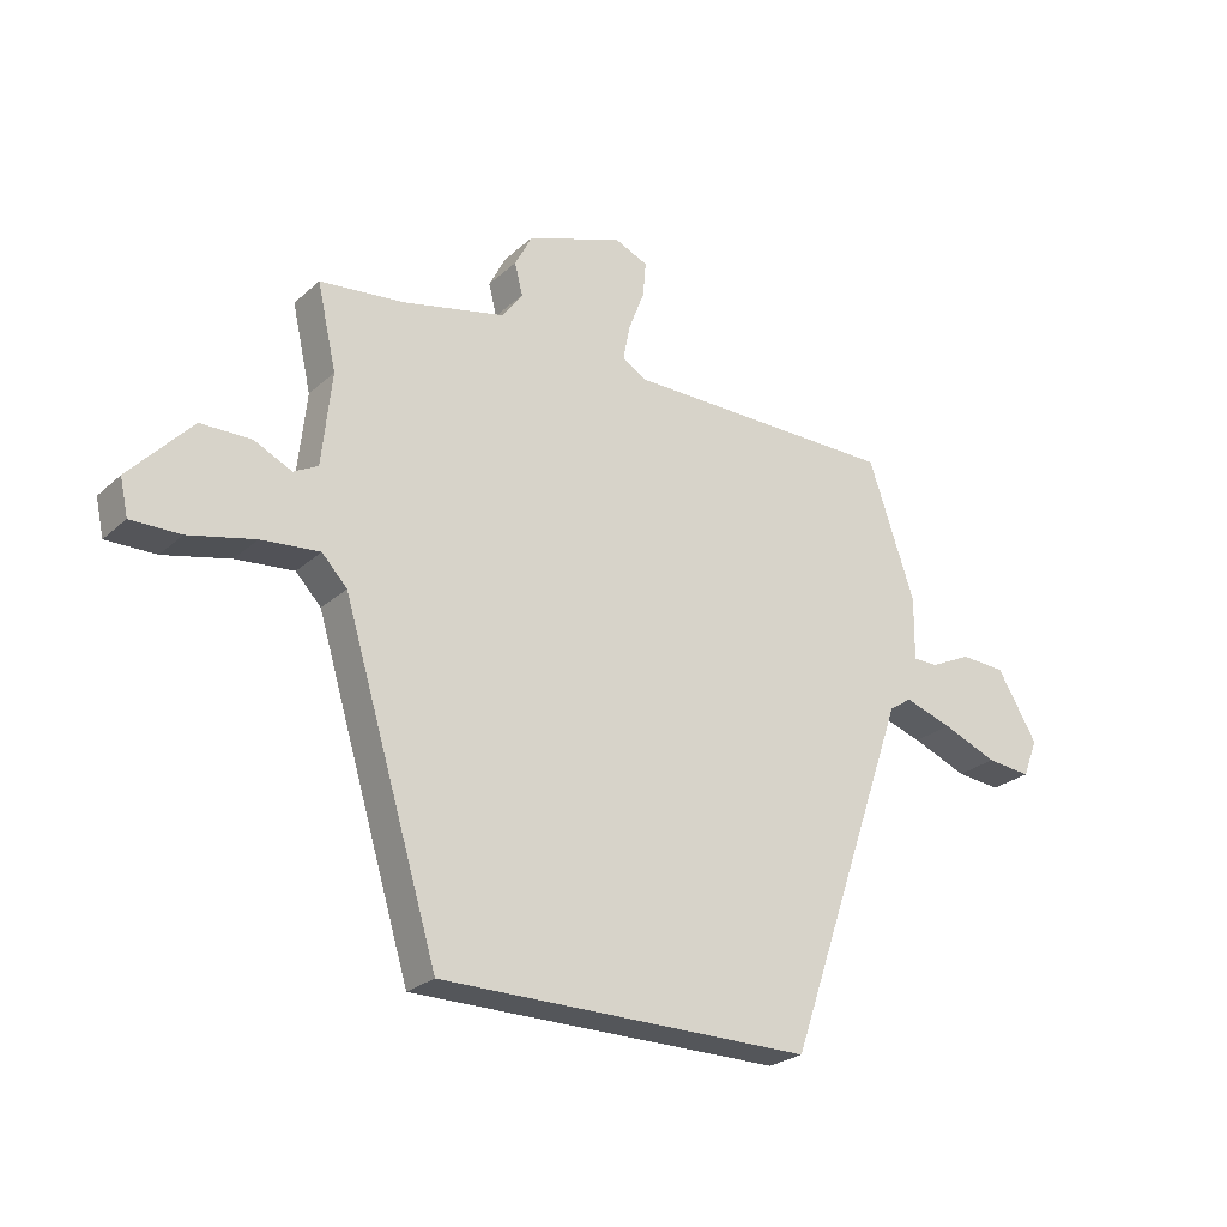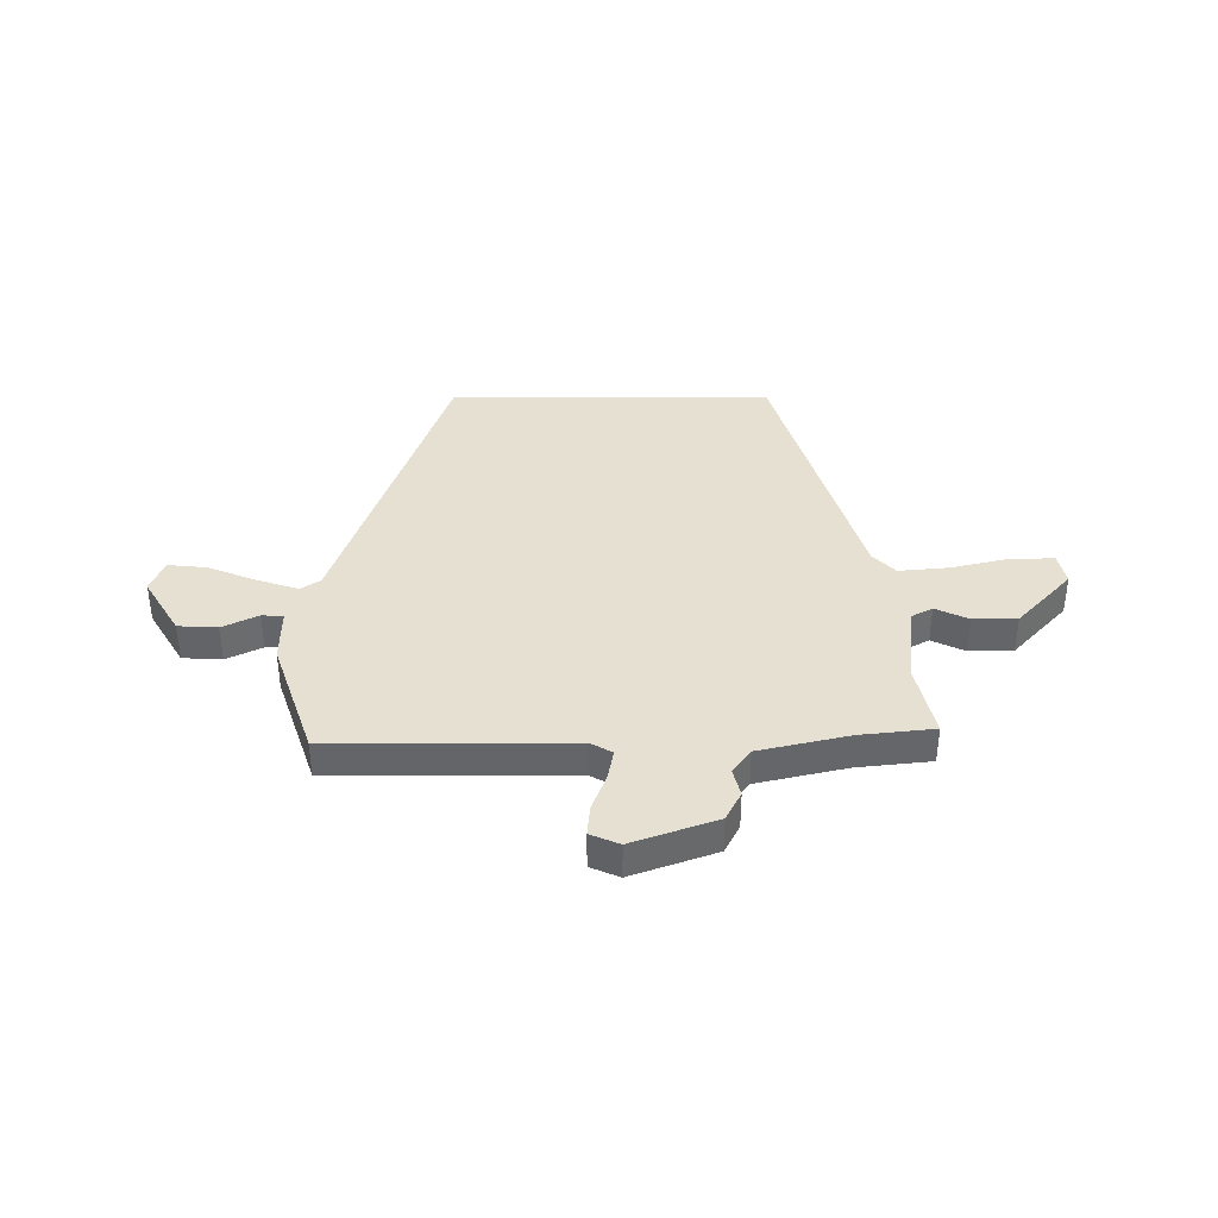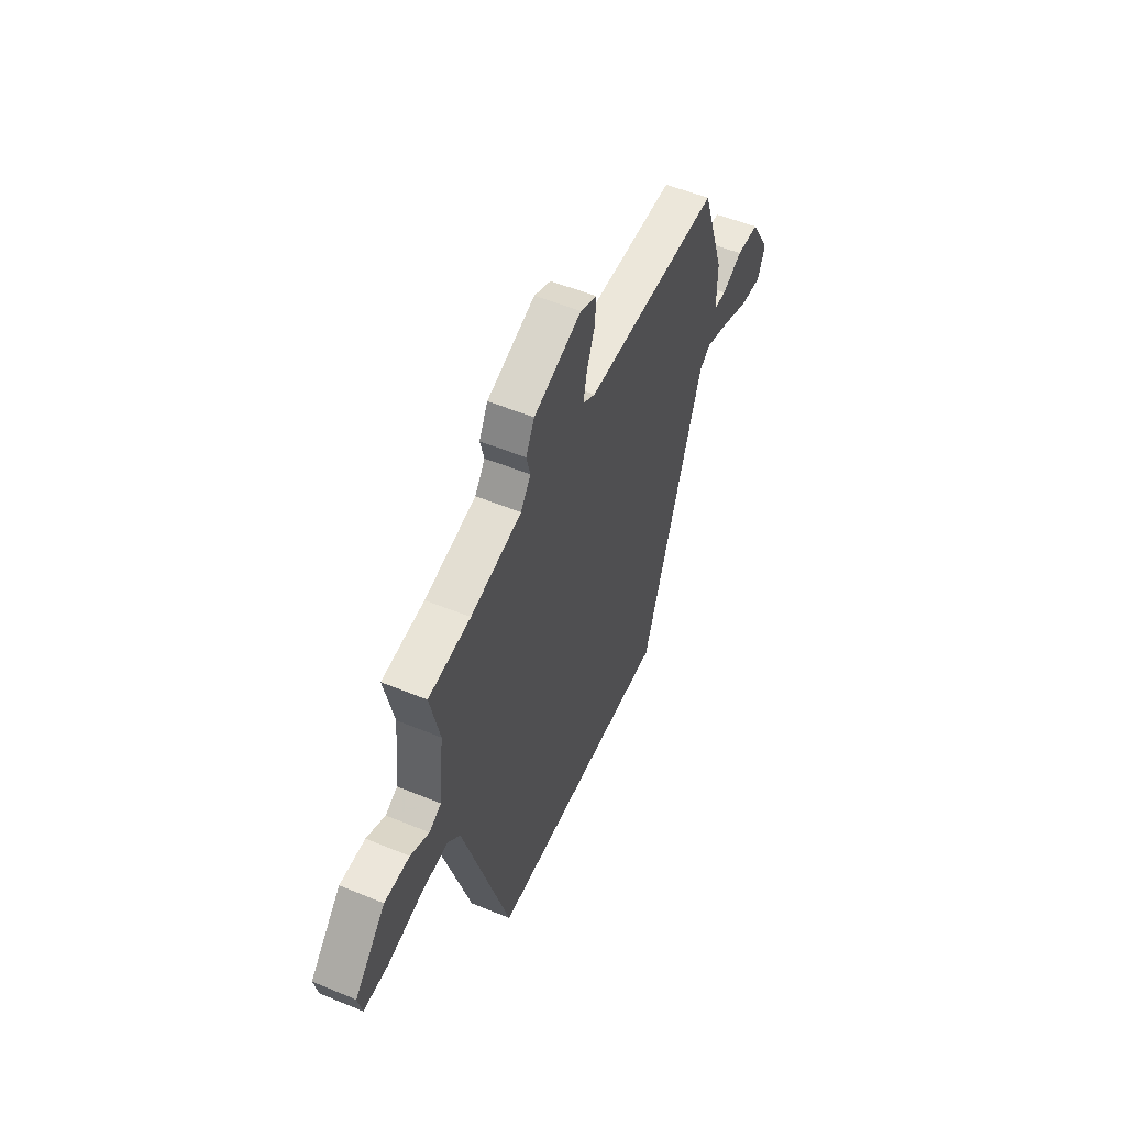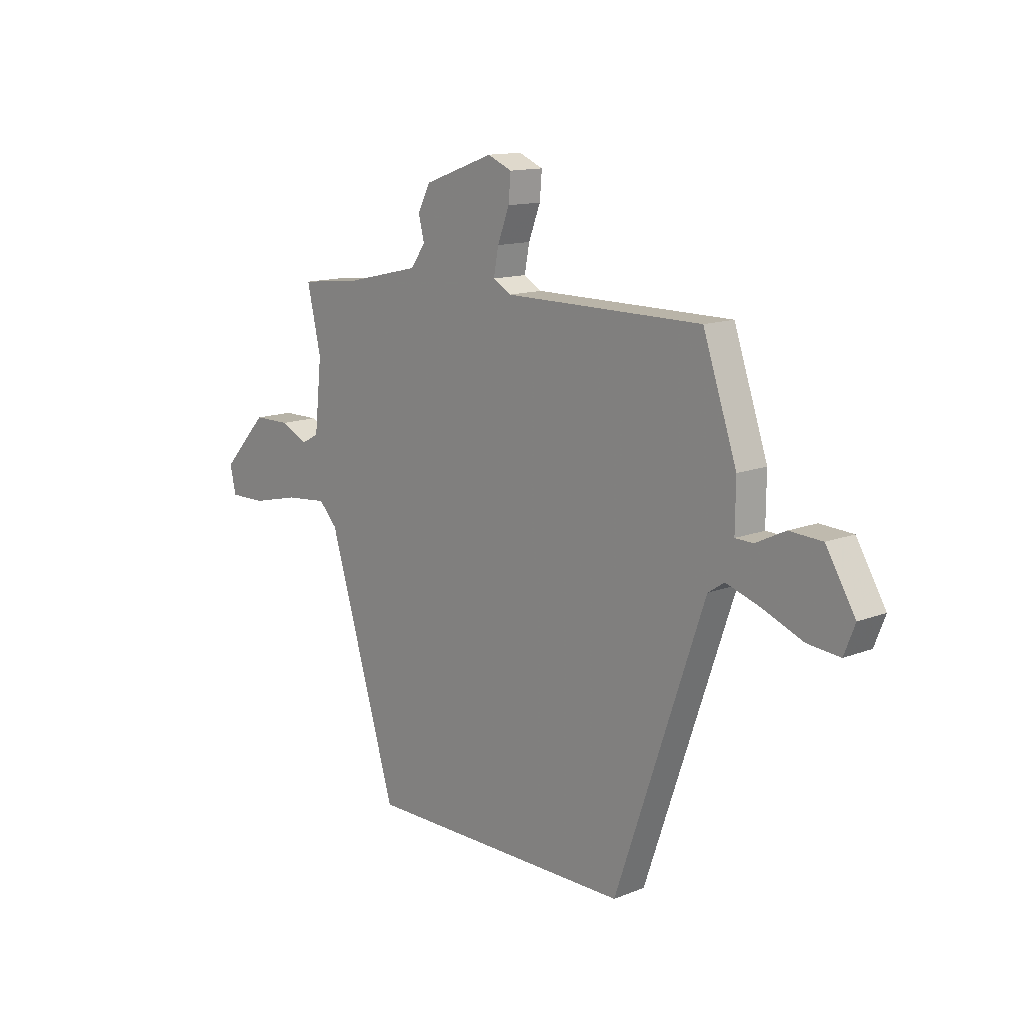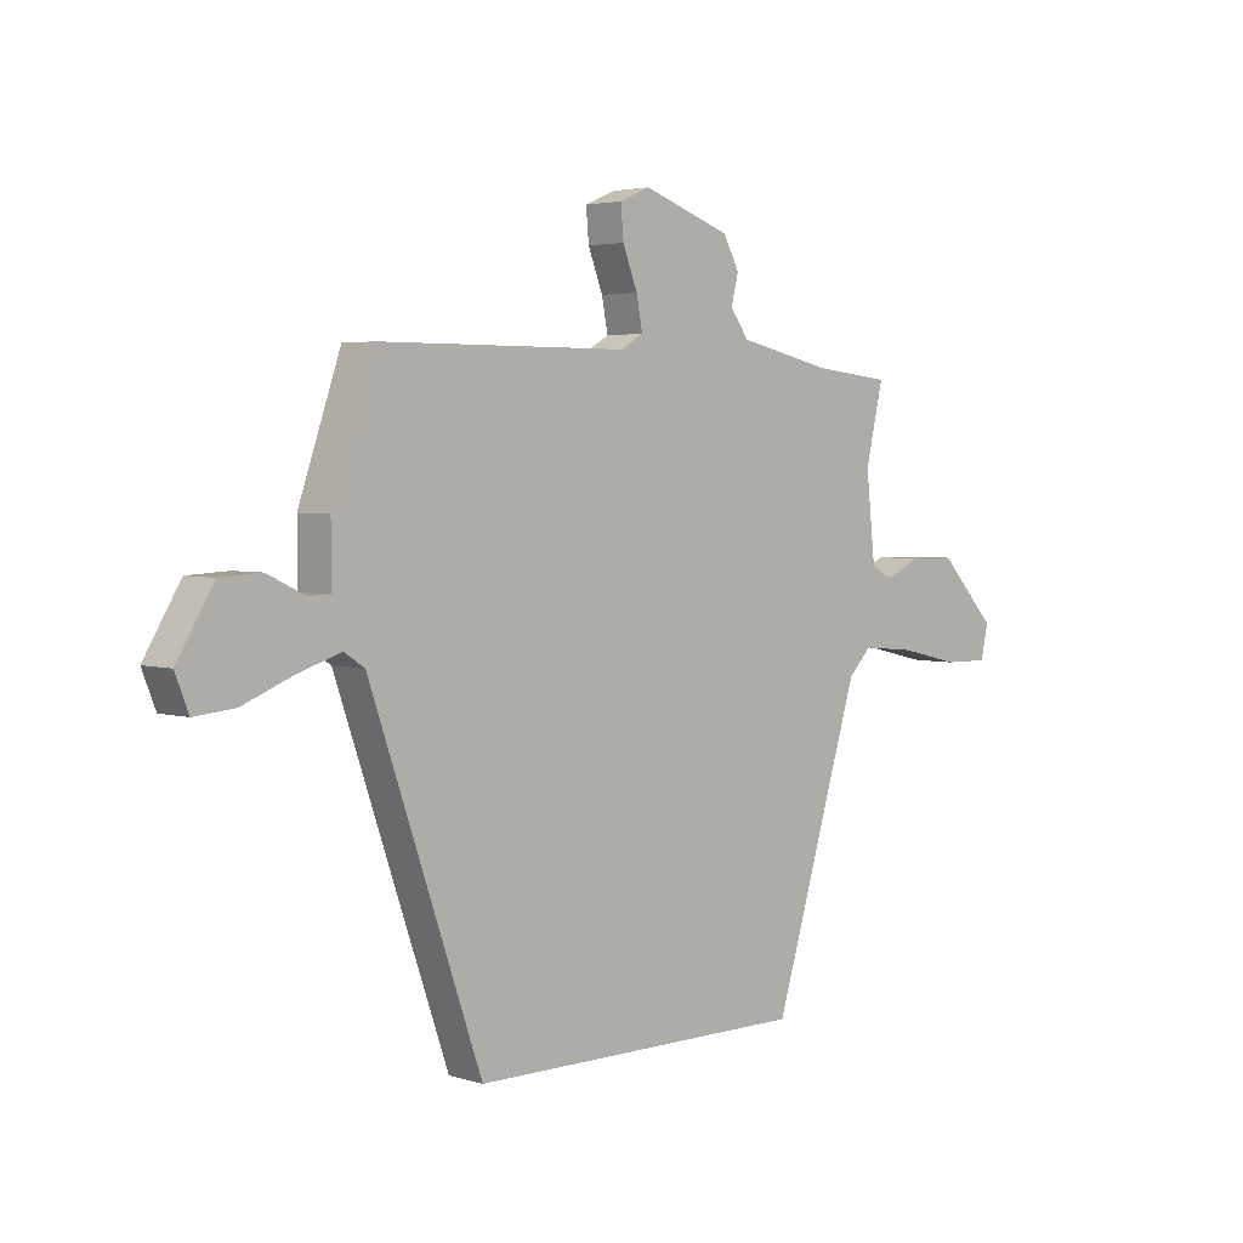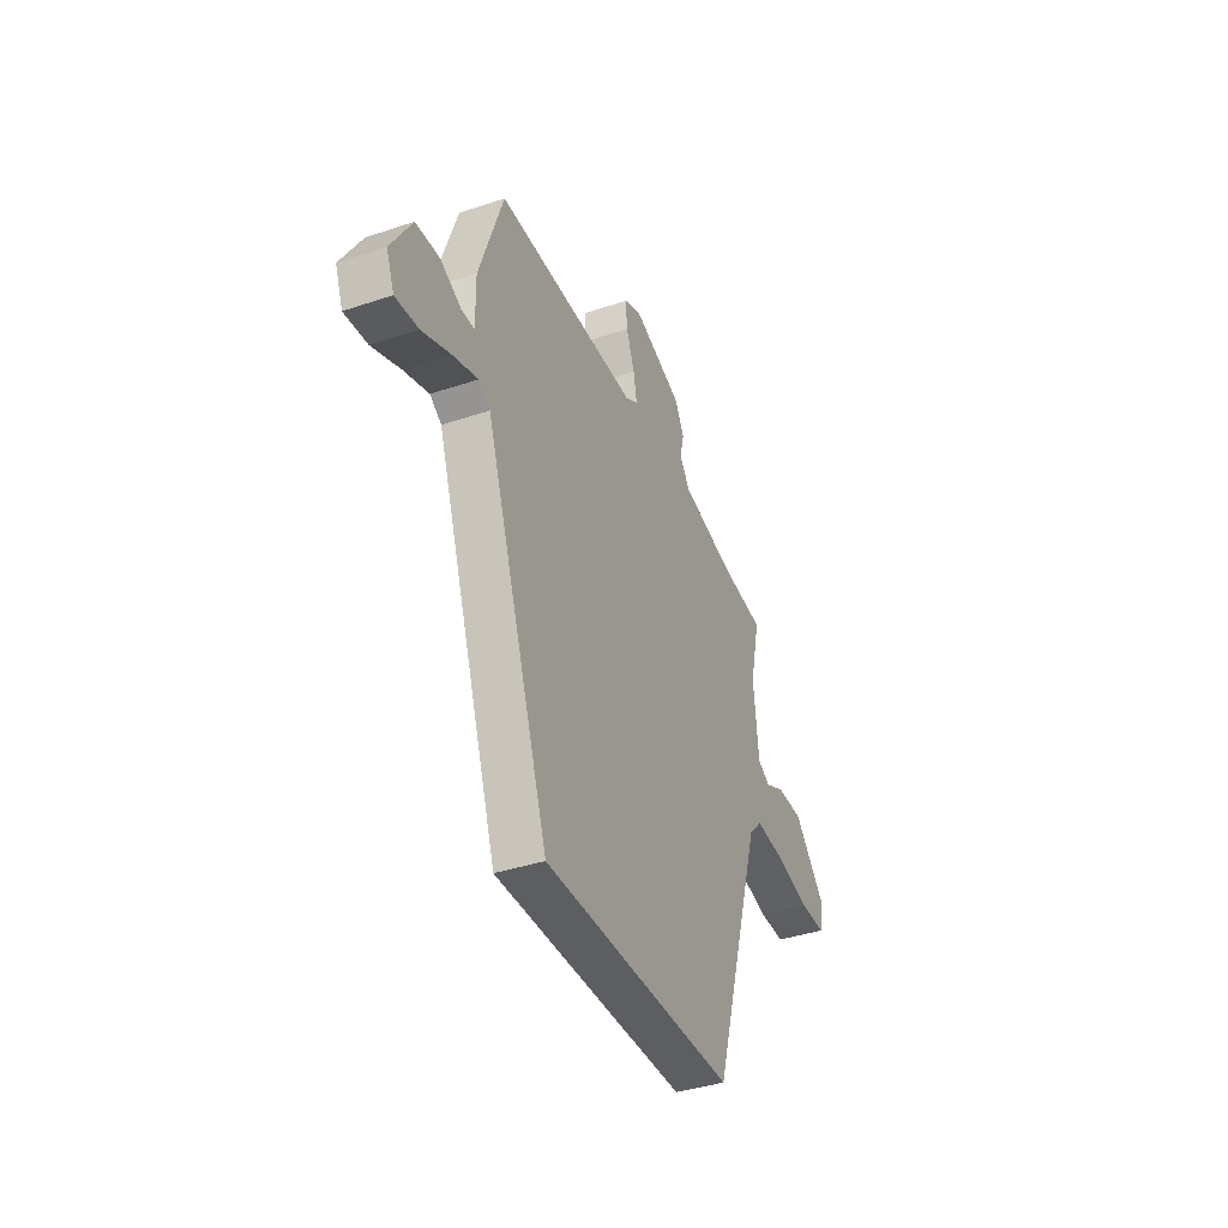
<metadata>
{"format":"obj","ext":"obj","renderer":"f3d","projection":"perspective","resolution":1024,"background":"white","views":[{"elev":-25.3,"azim":144.5,"up":"+Z"},{"elev":38.5,"azim":-0.2,"up":"+Y"},{"elev":52.9,"azim":113.9,"up":"+Z"},{"elev":13.2,"azim":-131.9,"up":"+Z"},{"elev":3.6,"azim":-44.4,"up":"+Z"},{"elev":-38.5,"azim":-67.1,"up":"+Z"}]}
</metadata>
<code>
v 0.541 0.07 0.463
v 0.51 0.07 0.327
v 0.526 0.07 0.177
v 0.565 0.07 0.156
v 0.626 0.07 0.185
v 0.708 0.07 0.184
v 0.809 0.07 0.075
v 0.796 0.07 0.016
v 0.716 0.07 0.017
v 0.609 0.07 0.042
v 0.515 0.07 0.051
v 0.474 0.07 0.008
v 0.32 0.07 -0.5
v -0.281 0.07 -0.5
v -0.48 0.07 0.074
v -0.516 0.07 0.098
v -0.593 0.07 0.073
v -0.682 0.07 0.037
v -0.754 0.07 0.03
v -0.778 0.07 0.091
v -0.713 0.07 0.199
v -0.64 0.07 0.203
v -0.574 0.07 0.171
v -0.534 0.07 0.172
v -0.535 0.07 0.274
v -0.46 0.07 0.494
v -0.018 0.07 0.495
v 0.022 0.07 0.518
v 0.011 0.07 0.575
v -0.015 0.07 0.643
v -0.02 0.07 0.7
v 0.034 0.07 0.723
v 0.19 0.07 0.667
v 0.218 0.07 0.613
v 0.205 0.07 0.562
v 0.238 0.07 0.516
v 0.404 0.07 0.478
v 0.541 0 0.463
v 0.51 0 0.327
v 0.526 0 0.177
v 0.565 0 0.156
v 0.626 0 0.185
v 0.708 0 0.184
v 0.809 0 0.075
v 0.796 0 0.016
v 0.716 0 0.017
v 0.609 0 0.042
v 0.515 0 0.051
v 0.474 0 0.008
v 0.32 0 -0.5
v -0.281 0 -0.5
v -0.48 0 0.074
v -0.516 0 0.098
v -0.593 0 0.073
v -0.682 0 0.037
v -0.754 0 0.03
v -0.778 0 0.091
v -0.713 0 0.199
v -0.64 0 0.203
v -0.574 0 0.171
v -0.534 0 0.172
v -0.535 0 0.274
v -0.46 0 0.494
v -0.018 0 0.495
v 0.022 0 0.518
v 0.011 0 0.575
v -0.015 0 0.643
v -0.02 0 0.7
v 0.034 0 0.723
v 0.19 0 0.667
v 0.218 0 0.613
v 0.205 0 0.562
v 0.238 0 0.516
v 0.404 0 0.478
f 32 33 34 35
f 32 35 36
f 29 30 31 32
f 28 29 32 36
f 27 28 36 37
f 24 25 26 27
f 20 21 22 23
f 20 23 24
f 17 18 19 20
f 16 17 20 24
f 15 16 24 27
f 12 13 14 15
f 11 12 15 27
f 7 8 9 10
f 4 5 6 7
f 4 7 10 11
f 27 37 1 2
f 11 27 2 3
f 3 4 11
f 72 71 70 69
f 73 72 69
f 69 68 67 66
f 73 69 66 65
f 74 73 65 64
f 64 63 62 61
f 60 59 58 57
f 61 60 57
f 57 56 55 54
f 61 57 54 53
f 64 61 53 52
f 52 51 50 49
f 64 52 49 48
f 47 46 45 44
f 44 43 42 41
f 48 47 44 41
f 39 38 74 64
f 40 39 64 48
f 48 41 40
f 1 38 39 2
f 2 39 40 3
f 3 40 41 4
f 4 41 42 5
f 5 42 43 6
f 6 43 44 7
f 7 44 45 8
f 8 45 46 9
f 9 46 47 10
f 10 47 48 11
f 11 48 49 12
f 12 49 50 13
f 13 50 51 14
f 14 51 52 15
f 15 52 53 16
f 16 53 54 17
f 17 54 55 18
f 18 55 56 19
f 19 56 57 20
f 20 57 58 21
f 21 58 59 22
f 22 59 60 23
f 23 60 61 24
f 24 61 62 25
f 25 62 63 26
f 26 63 64 27
f 27 64 65 28
f 28 65 66 29
f 29 66 67 30
f 30 67 68 31
f 31 68 69 32
f 32 69 70 33
f 33 70 71 34
f 34 71 72 35
f 35 72 73 36
f 36 73 74 37
f 37 74 38 1

</code>
